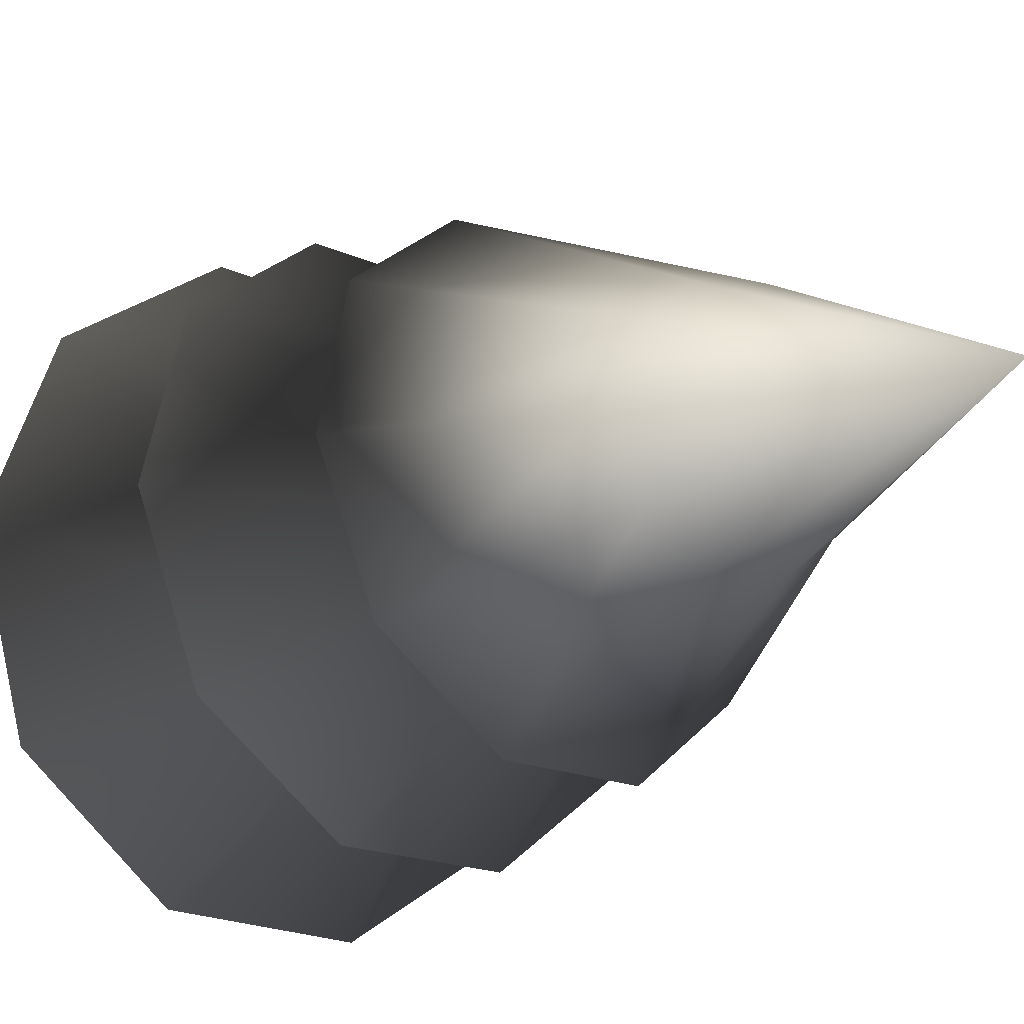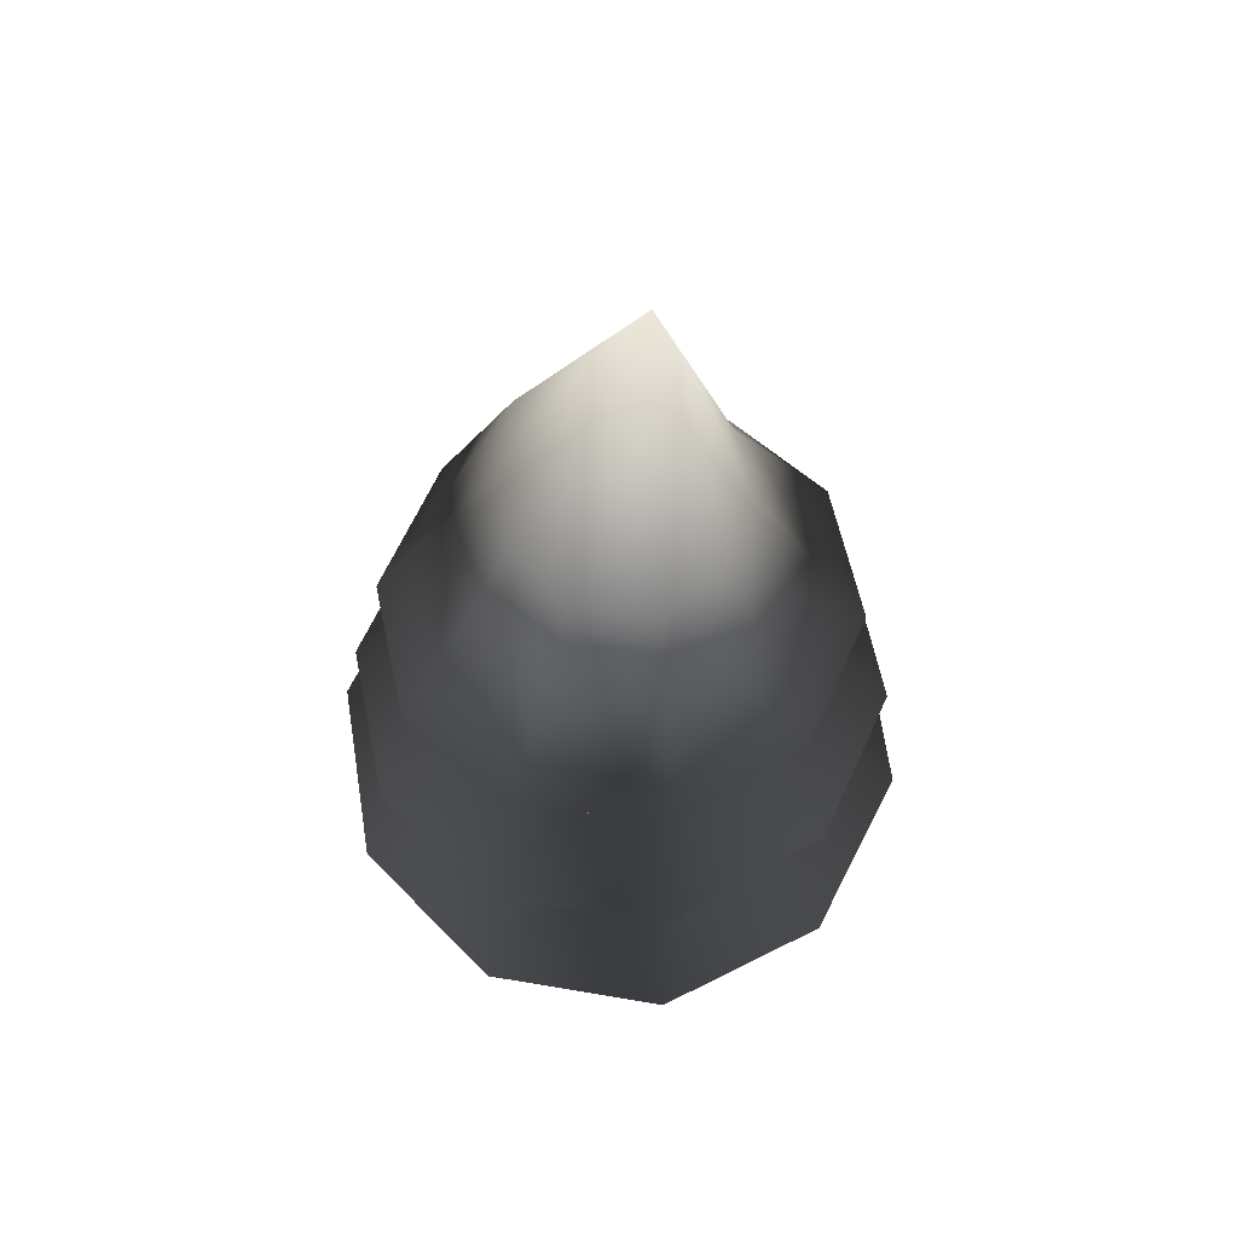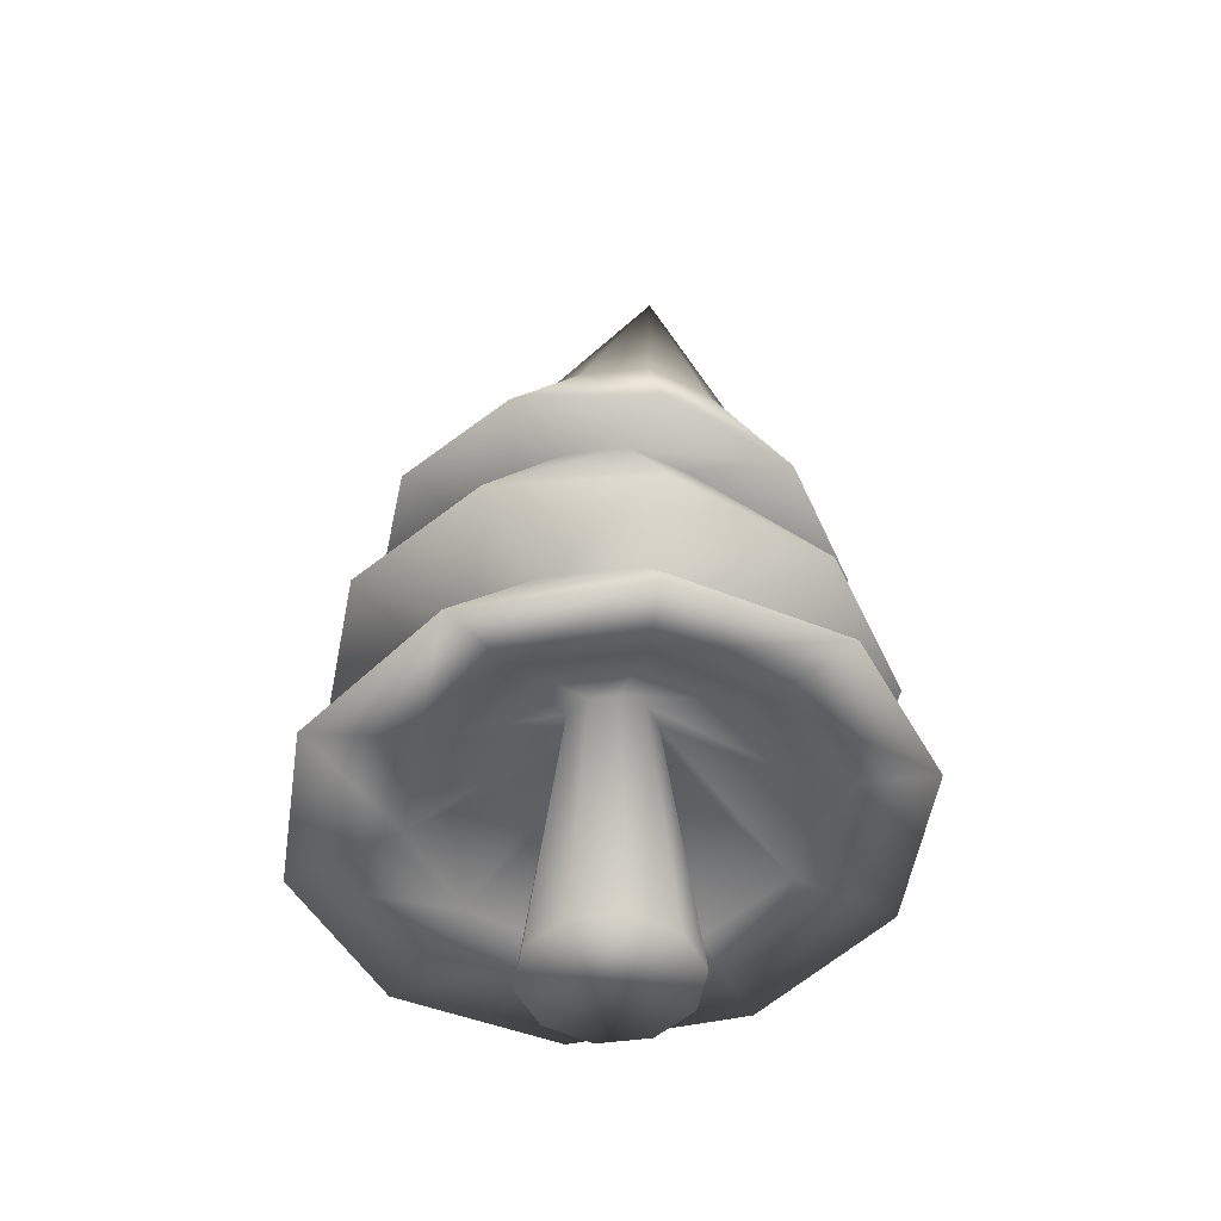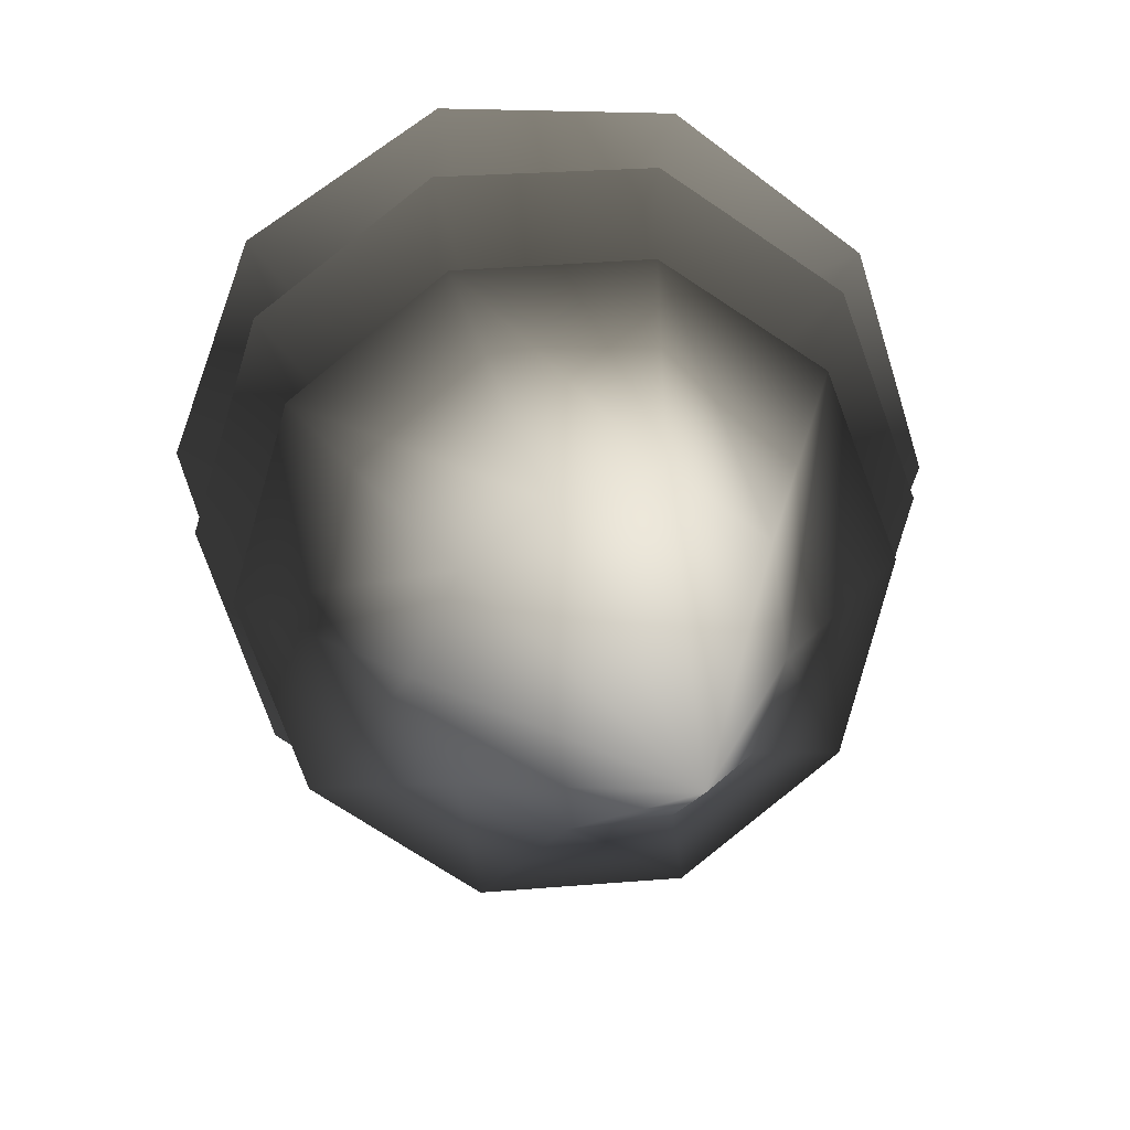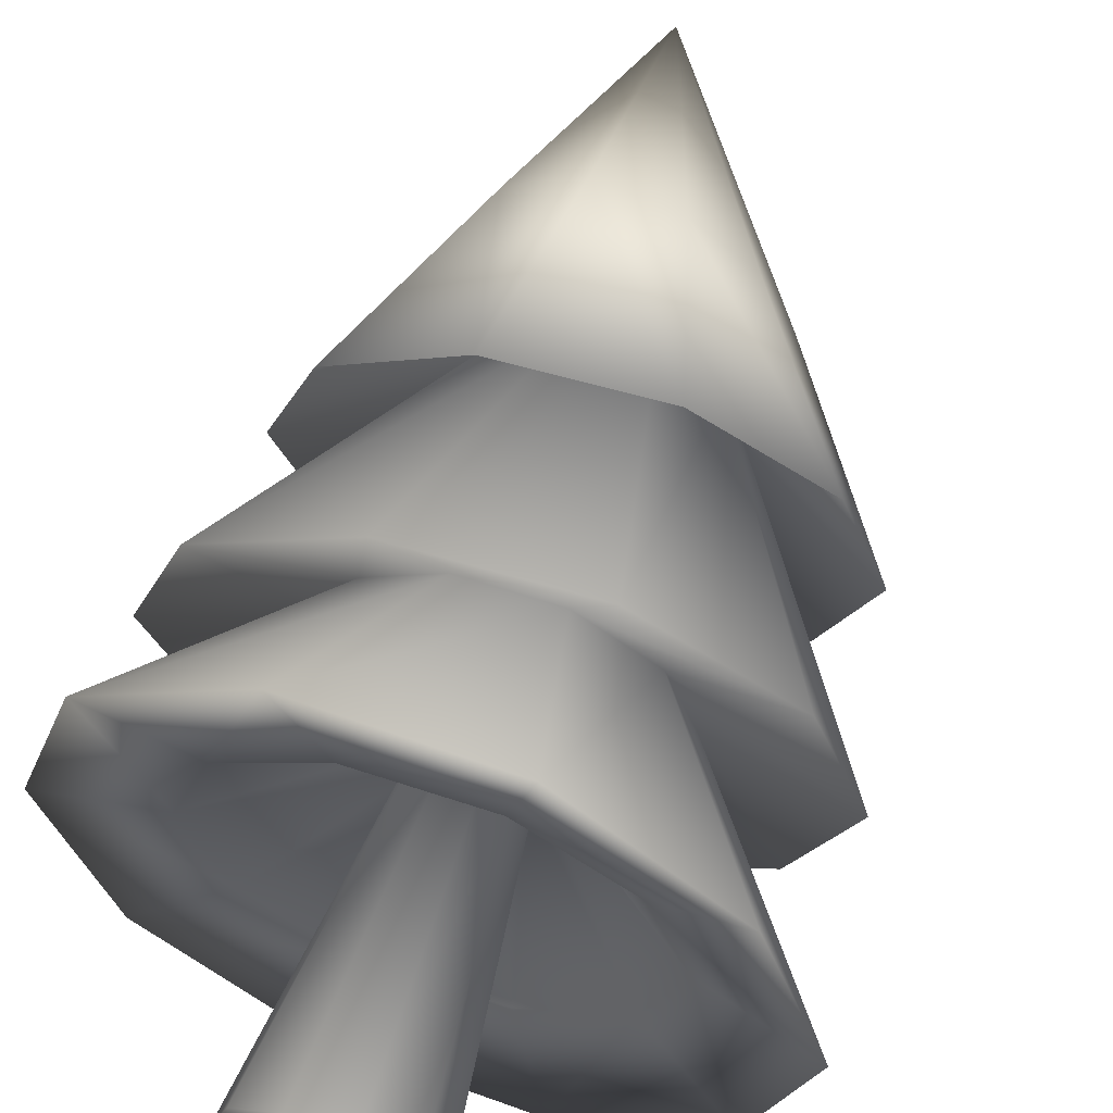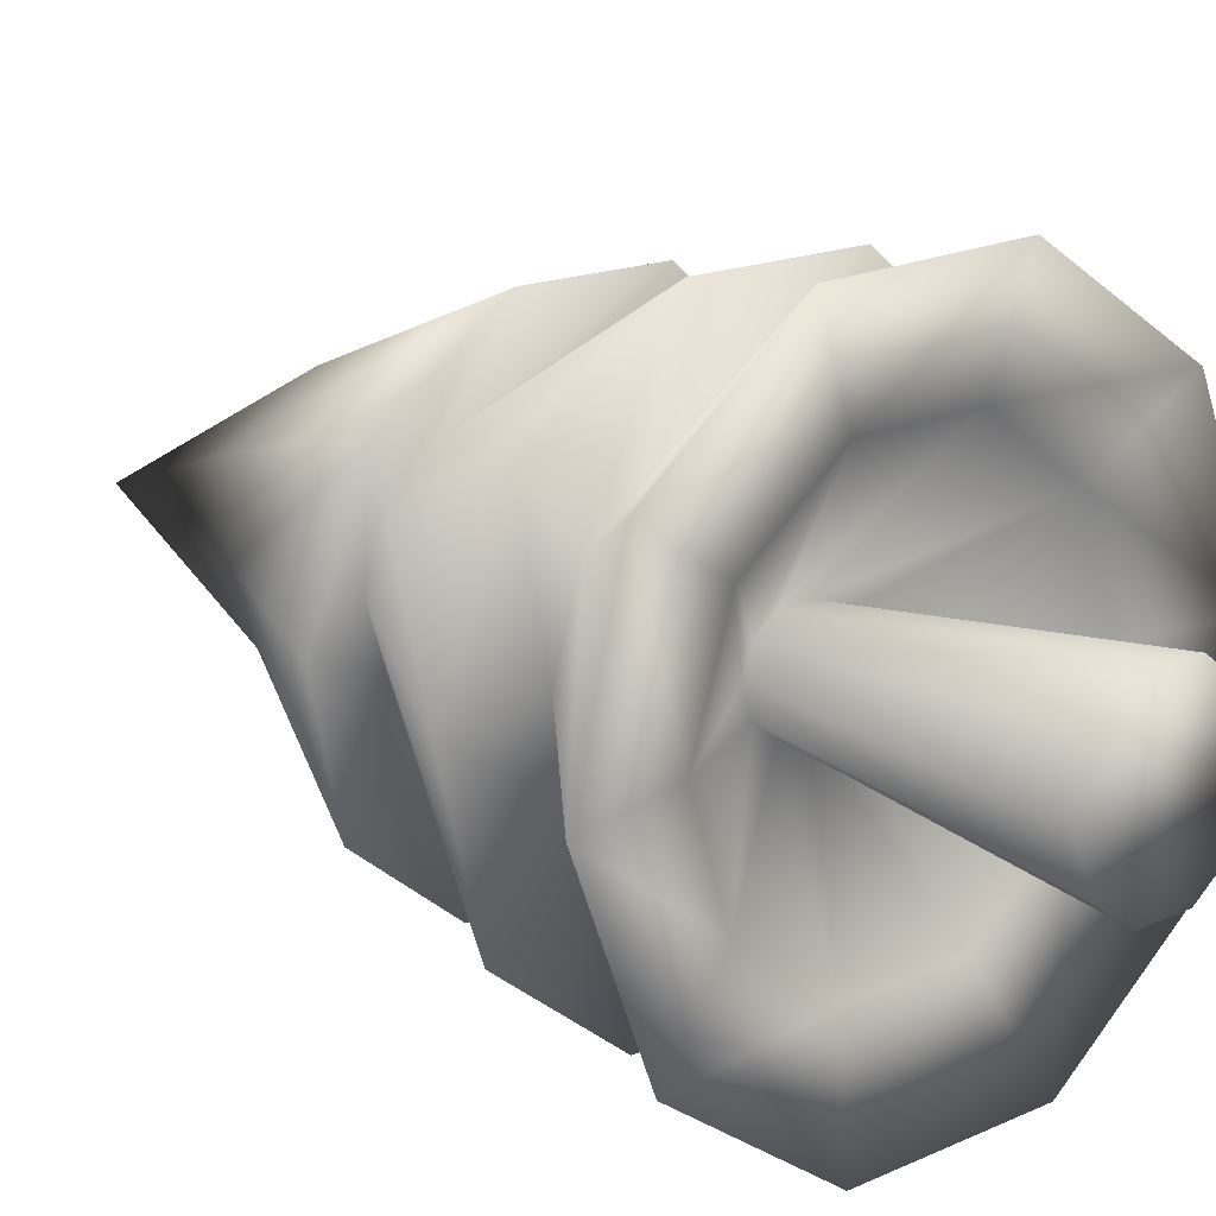
<metadata>
{"format":"obj","ext":"obj","renderer":"f3d","projection":"perspective","resolution":1024,"background":"white","views":[{"elev":-19.4,"azim":-40.4,"up":"+Y"},{"elev":65.4,"azim":-64.1,"up":"+Z"},{"elev":-49.9,"azim":44.3,"up":"+Z"},{"elev":16.2,"azim":-2.5,"up":"+Y"},{"elev":62.6,"azim":-161.4,"up":"+Y"},{"elev":17.4,"azim":137.6,"up":"+Y"}]}
</metadata>
<code>
o Cone.001_Cone.002
v -0.9833 -0.03503 2.25
v 0.2564 0 4.027
v -0.8191 0.5486 2.189
v -0.342 0.9227 2.129
v 0.2657 0.9443 2.091
v 0.7719 0.6053 2.09
v 0.9833 0.03503 2.127
v 0.8191 -0.5486 2.188
v 0.342 -0.9227 2.248
v -0.2657 -0.9443 2.286
v -0.7719 -0.6053 2.287
v -0.4257 0 2.581
v -0.3444 0.2502 2.581
v -0.1315 0.4049 2.581
v 0.1315 0.4049 2.581
v 0.3444 0.2502 2.581
v 0.4257 -0 2.581
v 0.3444 -0.2502 2.581
v 0.1315 -0.4049 2.581
v -0.1315 -0.4049 2.581
v -0.3444 -0.2502 2.581
v -1.139 -0.02957 1.509
v -0.9407 0.645 1.459
v -0.383 1.073 1.409
v 0.321 1.091 1.378
v 0.9024 0.6929 1.378
v 1.139 0.02957 1.409
v 0.9407 -0.645 1.459
v 0.383 -1.073 1.509
v -0.321 -1.091 1.54
v -0.9024 -0.6929 1.54
v -0.5803 -0 1.602
v -0.4695 0.3411 1.602
v -0.1793 0.5519 1.602
v 0.1793 0.5519 1.602
v 0.4695 0.3411 1.602
v 0.5803 -0 1.602
v 0.4695 -0.3411 1.602
v 0.1793 -0.5519 1.602
v -0.1793 -0.5519 1.602
v -0.4695 -0.3411 1.602
v -1.247 0.02832 0.7158
v -0.9935 0.7555 0.76
v -0.3604 1.194 0.8035
v 0.4103 1.177 0.8298
v 1.024 0.7096 0.8288
v 1.247 -0.02832 0.8009
v 0.9935 -0.7555 0.7567
v 0.3604 -1.194 0.7131
v -0.4103 -1.177 0.6868
v -1.024 -0.7096 0.6878
v -0.7948 -0 0.8607
v -0.643 0.4671 0.8607
v -0.2456 0.7559 0.8607
v 0.2456 0.7559 0.8607
v 0.643 0.4671 0.8607
v 0.7948 -0 0.8607
v 0.643 -0.4671 0.8607
v 0.2456 -0.7559 0.8607
v -0.2456 -0.7559 0.8607
v -0.643 -0.4671 0.8607
v -0.1907 -0 1.29
v -0.1543 0.1121 1.29
v -0.05892 0.1813 1.29
v 0.05892 0.1813 1.29
v 0.1543 0.1121 1.29
v 0.1907 -0 1.29
v 0.1543 -0.1121 1.29
v 0.05892 -0.1813 1.29
v -0.05892 -0.1813 1.29
v -0.1543 -0.1121 1.29
v -0.3463 -0 0.01444
v -0.2802 0.2036 0.01444
v -0.107 0.3294 0.01444
v 0.107 0.3294 0.01444
v 0.2802 0.2036 0.01444
v 0.3463 -0 0.01444
v 0.2802 -0.2036 0.01444
v 0.107 -0.3294 0.01444
v -0.107 -0.3294 0.01444
v -0.2802 -0.2036 0.01444
v 0.2283 0.5536 3.02
v 0.254 -0.4327 3.02
v -0.3377 -0.3273 3.02
v 0.5186 0.3488 3.02
v -0.463 -0.0187 3.02
v 0.4749 -0.2543 3.02
v 0.5631 0.01741 3.02
v -0.04521 -0.4723 3.02
v -0.08903 0.4726 3.02
v -0.3294 0.2792 3.02
f 1 86 91 3
f 3 91 90 4
f 4 90 82 5
f 5 82 85 6
f 6 85 88 7
f 8 7 88 87
f 8 87 83 9
f 9 83 89 10
f 10 89 84 11
f 11 84 86 1
f 7 8 18 17
f 11 1 12 21
f 9 10 20 19
f 4 5 15 14
f 6 7 17 16
f 1 3 13 12
f 8 9 19 18
f 3 4 14 13
f 10 11 21 20
f 5 6 16 15
f 17 18 28 27
f 24 25 35 34
f 14 15 25 24
f 21 12 22 31
f 18 19 29 28
f 15 16 26 25
f 12 13 23 22
f 19 20 30 29
f 16 17 27 26
f 13 14 24 23
f 20 21 31 30
f 41 32 42 51
f 31 22 32 41
f 28 29 39 38
f 25 26 36 35
f 22 23 33 32
f 29 30 40 39
f 26 27 37 36
f 23 24 34 33
f 30 31 41 40
f 27 28 38 37
f 48 49 59 58
f 38 39 49 48
f 35 36 46 45
f 32 33 43 42
f 39 40 50 49
f 36 37 47 46
f 33 34 44 43
f 40 41 51 50
f 37 38 48 47
f 34 35 45 44
f 55 56 66 65
f 45 46 56 55
f 42 43 53 52
f 49 50 60 59
f 46 47 57 56
f 43 44 54 53
f 50 51 61 60
f 47 48 58 57
f 44 45 55 54
f 51 42 52 61
f 62 63 73 72
f 52 53 63 62
f 59 60 70 69
f 56 57 67 66
f 53 54 64 63
f 60 61 71 70
f 57 58 68 67
f 54 55 65 64
f 61 52 62 71
f 58 59 69 68
f 72 73 74 75 76 77 78 79 80 81
f 69 70 80 79
f 66 67 77 76
f 63 64 74 73
f 70 71 81 80
f 67 68 78 77
f 64 65 75 74
f 71 62 72 81
f 68 69 79 78
f 65 66 76 75
f 82 90 2
f 86 84 2
f 83 87 2
f 85 82 2
f 91 86 2
f 89 83 2
f 88 85 2
f 90 91 2
f 84 89 2
f 87 88 2

</code>
